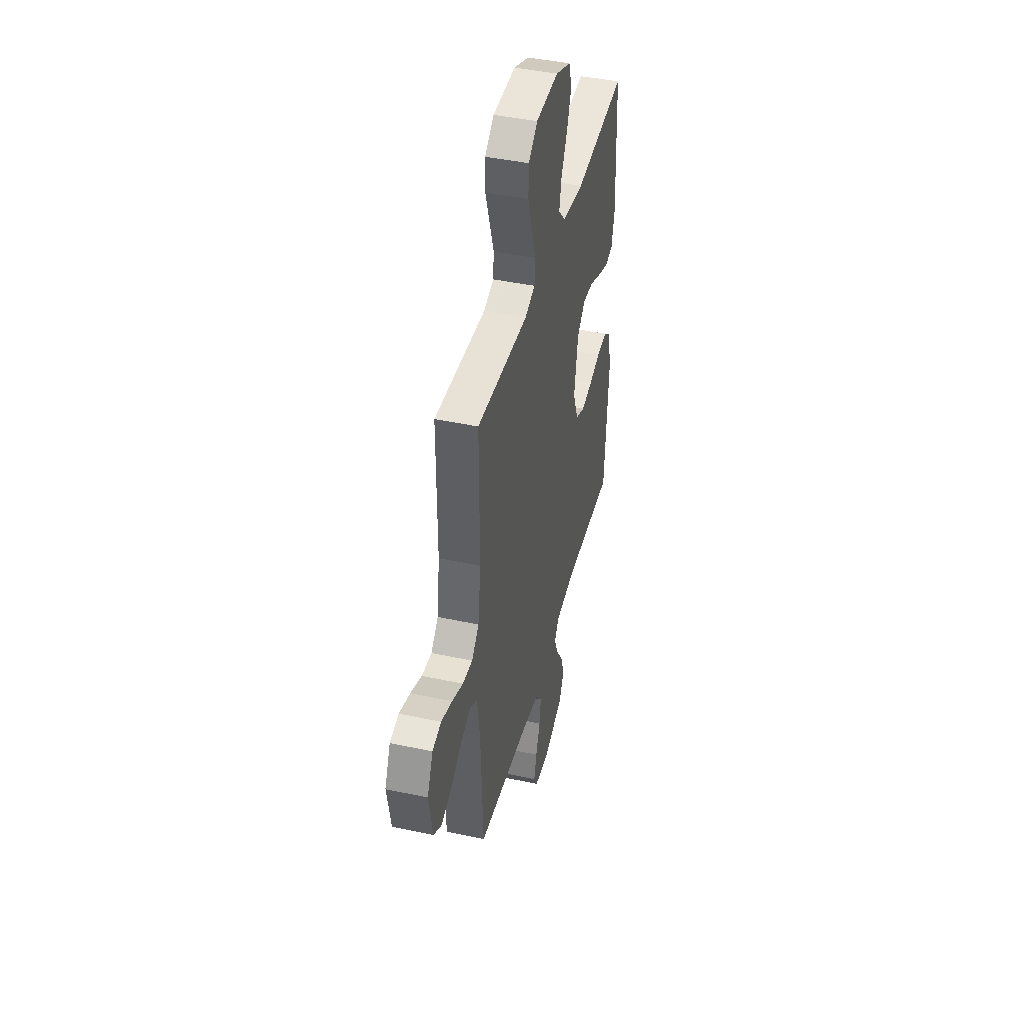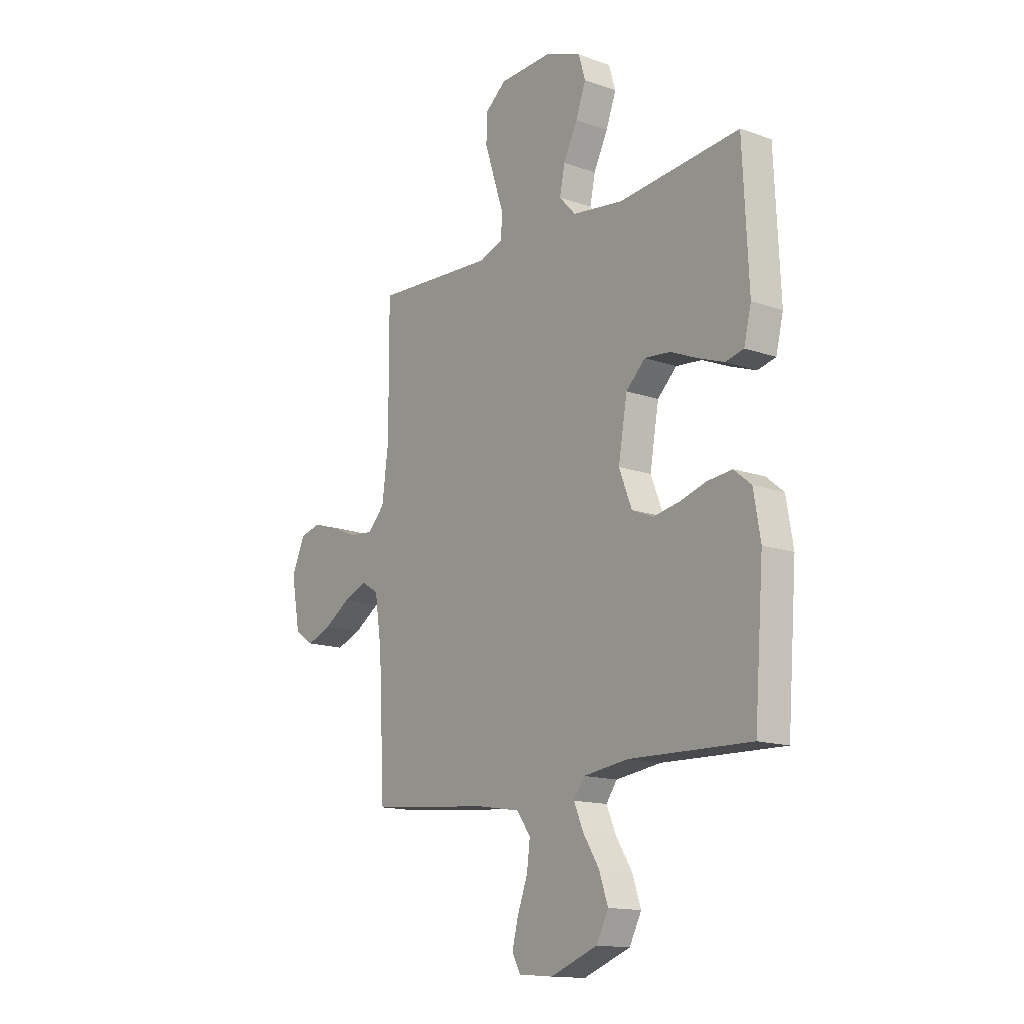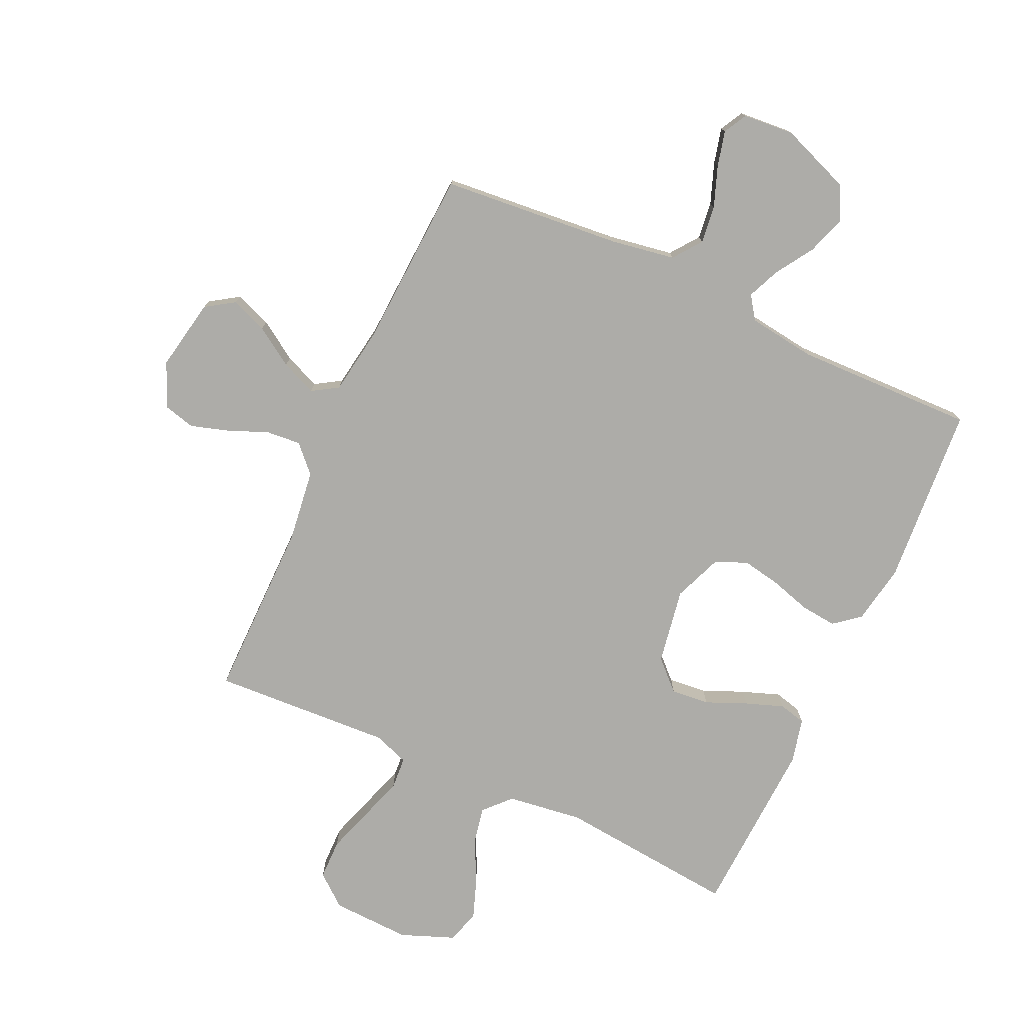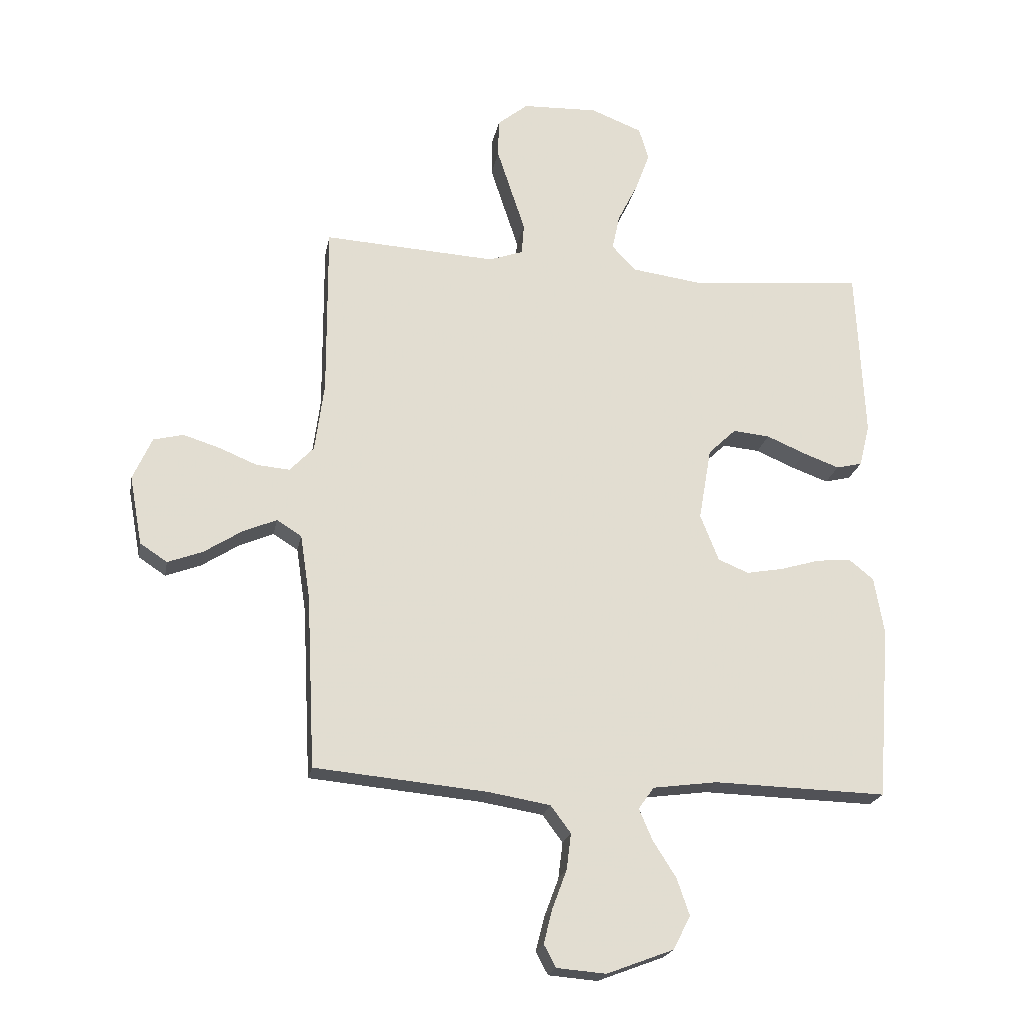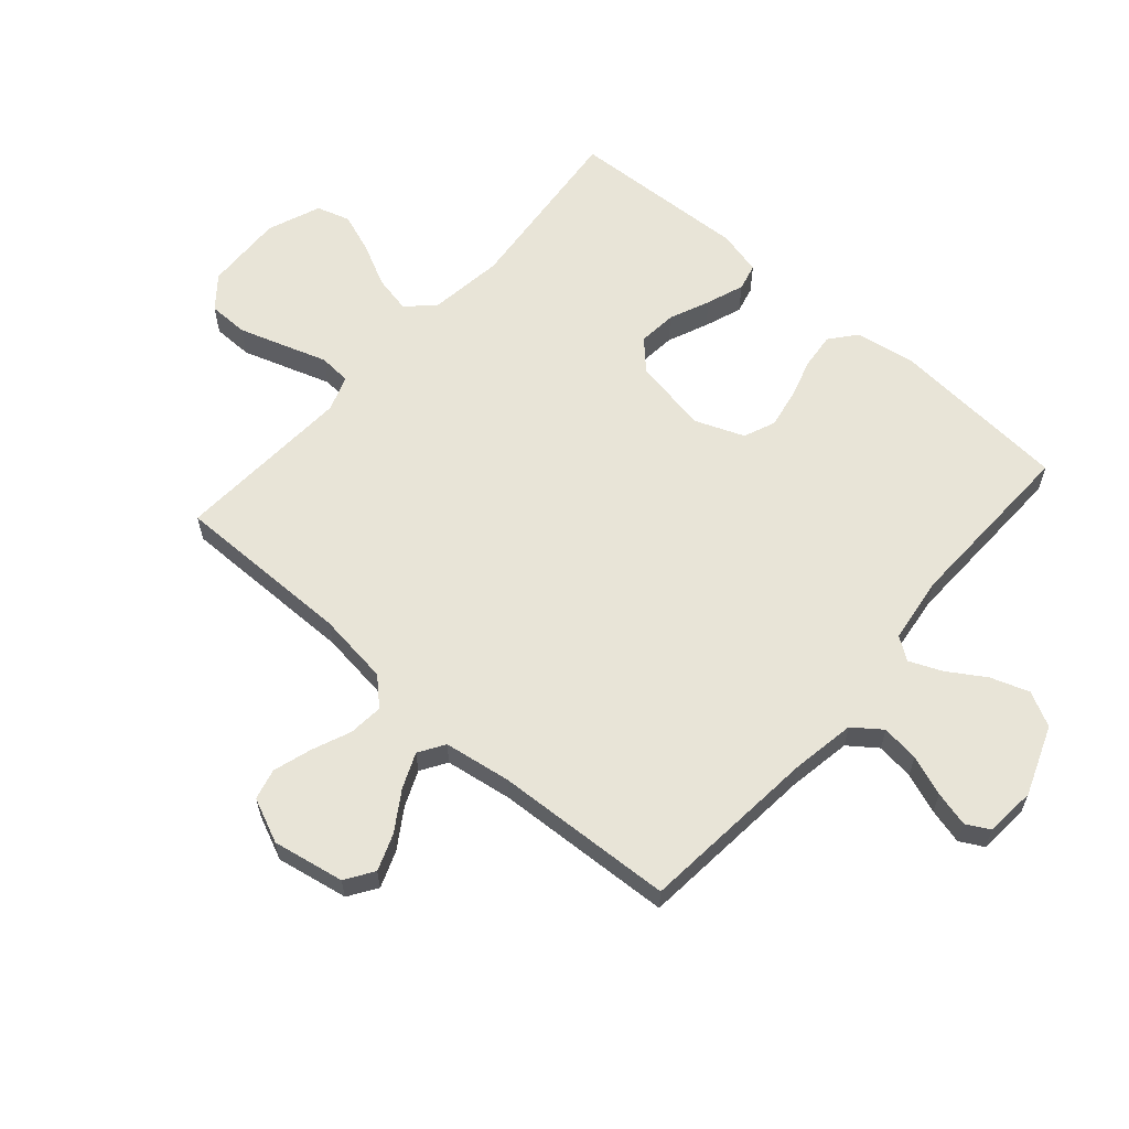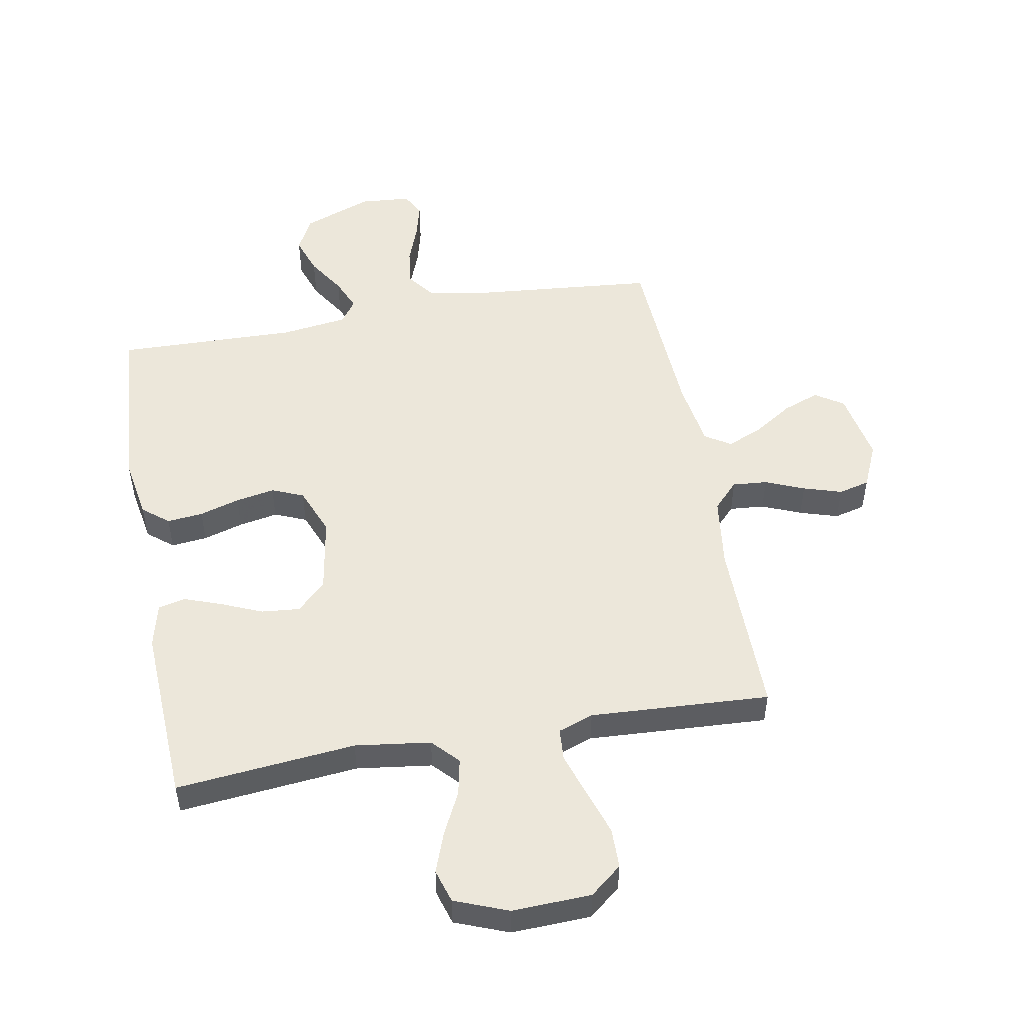
<metadata>
{"format":"obj","ext":"obj","renderer":"f3d","projection":"perspective","resolution":1024,"background":"white","views":[{"elev":43.1,"azim":104.3,"up":"+Z"},{"elev":-14.5,"azim":-127.5,"up":"+Z"},{"elev":-76.6,"azim":155.2,"up":"+Y"},{"elev":-21.3,"azim":169.5,"up":"+Z"},{"elev":61.3,"azim":131.1,"up":"+Y"},{"elev":50.8,"azim":-10.4,"up":"+Y"}]}
</metadata>
<code>
v -0.5 0.07 0.5
v -0.2 0.07 0.471
v -0.074 0.07 0.488
v -0.033 0.07 0.532
v -0.046 0.07 0.594
v -0.081 0.07 0.664
v -0.106 0.07 0.732
v -0.089 0.07 0.788
v 0 0.07 0.823
v 0.132 0.07 0.818
v 0.185 0.07 0.775
v 0.186 0.07 0.708
v 0.161 0.07 0.631
v 0.137 0.07 0.558
v 0.141 0.07 0.504
v 0.2 0.07 0.483
v 0.5 0.07 0.5
v 0.499 0.07 0.2
v 0.515 0.07 0.079
v 0.557 0.07 0.035
v 0.615 0.07 0.04
v 0.68 0.07 0.067
v 0.744 0.07 0.087
v 0.796 0.07 0.074
v 0.829 0.07 0
v 0.807 0.07 -0.12
v 0.76 0.07 -0.151
v 0.699 0.07 -0.128
v 0.634 0.07 -0.086
v 0.575 0.07 -0.061
v 0.532 0.07 -0.088
v 0.515 0.07 -0.2
v 0.5 0.07 -0.5
v 0.2 0.07 -0.528
v 0.093 0.07 -0.546
v 0.058 0.07 -0.593
v 0.066 0.07 -0.656
v 0.091 0.07 -0.723
v 0.106 0.07 -0.782
v 0.085 0.07 -0.821
v 0 0.07 -0.828
v -0.116 0.07 -0.784
v -0.146 0.07 -0.726
v -0.124 0.07 -0.662
v -0.084 0.07 -0.599
v -0.061 0.07 -0.545
v -0.088 0.07 -0.507
v -0.2 0.07 -0.492
v -0.5 0.07 -0.5
v -0.523 0.07 -0.2
v -0.506 0.07 -0.1
v -0.463 0.07 -0.065
v -0.403 0.07 -0.071
v -0.336 0.07 -0.091
v -0.271 0.07 -0.103
v -0.218 0.07 -0.081
v -0.186 0.07 0
v -0.208 0.07 0.127
v -0.256 0.07 0.173
v -0.32 0.07 0.167
v -0.388 0.07 0.138
v -0.451 0.07 0.115
v -0.496 0.07 0.126
v -0.514 0.07 0.2
v -0.5 0 0.5
v -0.2 0 0.471
v -0.074 0 0.488
v -0.033 0 0.532
v -0.046 0 0.594
v -0.081 0 0.664
v -0.106 0 0.732
v -0.089 0 0.788
v 0 0 0.823
v 0.132 0 0.818
v 0.185 0 0.775
v 0.186 0 0.708
v 0.161 0 0.631
v 0.137 0 0.558
v 0.141 0 0.504
v 0.2 0 0.483
v 0.5 0 0.5
v 0.499 0 0.2
v 0.515 0 0.079
v 0.557 0 0.035
v 0.615 0 0.04
v 0.68 0 0.067
v 0.744 0 0.087
v 0.796 0 0.074
v 0.829 0 0
v 0.807 0 -0.12
v 0.76 0 -0.151
v 0.699 0 -0.128
v 0.634 0 -0.086
v 0.575 0 -0.061
v 0.532 0 -0.088
v 0.515 0 -0.2
v 0.5 0 -0.5
v 0.2 0 -0.528
v 0.093 0 -0.546
v 0.058 0 -0.593
v 0.066 0 -0.656
v 0.091 0 -0.723
v 0.106 0 -0.782
v 0.085 0 -0.821
v 0 0 -0.828
v -0.116 0 -0.784
v -0.146 0 -0.726
v -0.124 0 -0.662
v -0.084 0 -0.599
v -0.061 0 -0.545
v -0.088 0 -0.507
v -0.2 0 -0.492
v -0.5 0 -0.5
v -0.523 0 -0.2
v -0.506 0 -0.1
v -0.463 0 -0.065
v -0.403 0 -0.071
v -0.336 0 -0.091
v -0.271 0 -0.103
v -0.218 0 -0.081
v -0.186 0 0
v -0.208 0 0.127
v -0.256 0 0.173
v -0.32 0 0.167
v -0.388 0 0.138
v -0.451 0 0.115
v -0.496 0 0.126
v -0.514 0 0.2
f 64 1 2
f 63 64 2
f 62 63 2
f 61 62 2
f 60 61 2
f 59 60 2 3
f 58 59 3 4
f 57 58 4
f 52 53 54
f 51 52 54
f 50 51 54
f 49 50 54
f 48 49 54
f 47 48 54 55
f 46 47 55 56
f 43 44 45
f 42 43 45
f 41 42 45
f 40 41 45
f 39 40 45
f 38 39 45
f 37 38 45
f 36 37 45 46
f 46 56 57
f 36 46 57
f 35 36 57
f 32 33 34
f 35 57 4
f 34 35 4
f 32 34 4
f 31 32 4
f 27 28 29
f 26 27 29
f 25 26 29
f 24 25 29
f 23 24 29
f 22 23 29
f 21 22 29
f 20 21 29 30
f 16 17 18
f 15 16 18 19
f 12 13 14
f 11 12 14
f 10 11 14
f 9 10 14
f 8 9 14
f 7 8 14
f 6 7 14
f 5 6 14
f 5 14 15
f 31 4 5
f 30 31 5
f 20 30 5
f 19 20 5
f 5 15 19
f 66 65 128
f 66 128 127
f 66 127 126
f 66 126 125
f 66 125 124
f 67 66 124 123
f 68 67 123 122
f 68 122 121
f 118 117 116
f 118 116 115
f 118 115 114
f 118 114 113
f 118 113 112
f 119 118 112 111
f 120 119 111 110
f 109 108 107
f 109 107 106
f 109 106 105
f 109 105 104
f 109 104 103
f 109 103 102
f 109 102 101
f 110 109 101 100
f 121 120 110
f 121 110 100
f 121 100 99
f 98 97 96
f 68 121 99
f 68 99 98
f 68 98 96
f 68 96 95
f 93 92 91
f 93 91 90
f 93 90 89
f 93 89 88
f 93 88 87
f 93 87 86
f 93 86 85
f 94 93 85 84
f 82 81 80
f 83 82 80 79
f 78 77 76
f 78 76 75
f 78 75 74
f 78 74 73
f 78 73 72
f 78 72 71
f 78 71 70
f 78 70 69
f 79 78 69
f 69 68 95
f 69 95 94
f 69 94 84
f 69 84 83
f 83 79 69
f 1 65 66 2
f 2 66 67 3
f 3 67 68 4
f 4 68 69 5
f 5 69 70 6
f 6 70 71 7
f 7 71 72 8
f 8 72 73 9
f 9 73 74 10
f 10 74 75 11
f 11 75 76 12
f 12 76 77 13
f 13 77 78 14
f 14 78 79 15
f 15 79 80 16
f 16 80 81 17
f 17 81 82 18
f 18 82 83 19
f 19 83 84 20
f 20 84 85 21
f 21 85 86 22
f 22 86 87 23
f 23 87 88 24
f 24 88 89 25
f 25 89 90 26
f 26 90 91 27
f 27 91 92 28
f 28 92 93 29
f 29 93 94 30
f 30 94 95 31
f 31 95 96 32
f 32 96 97 33
f 33 97 98 34
f 34 98 99 35
f 35 99 100 36
f 36 100 101 37
f 37 101 102 38
f 38 102 103 39
f 39 103 104 40
f 40 104 105 41
f 41 105 106 42
f 42 106 107 43
f 43 107 108 44
f 44 108 109 45
f 45 109 110 46
f 46 110 111 47
f 47 111 112 48
f 48 112 113 49
f 49 113 114 50
f 50 114 115 51
f 51 115 116 52
f 52 116 117 53
f 53 117 118 54
f 54 118 119 55
f 55 119 120 56
f 56 120 121 57
f 57 121 122 58
f 58 122 123 59
f 59 123 124 60
f 60 124 125 61
f 61 125 126 62
f 62 126 127 63
f 63 127 128 64
f 64 128 65 1

</code>
